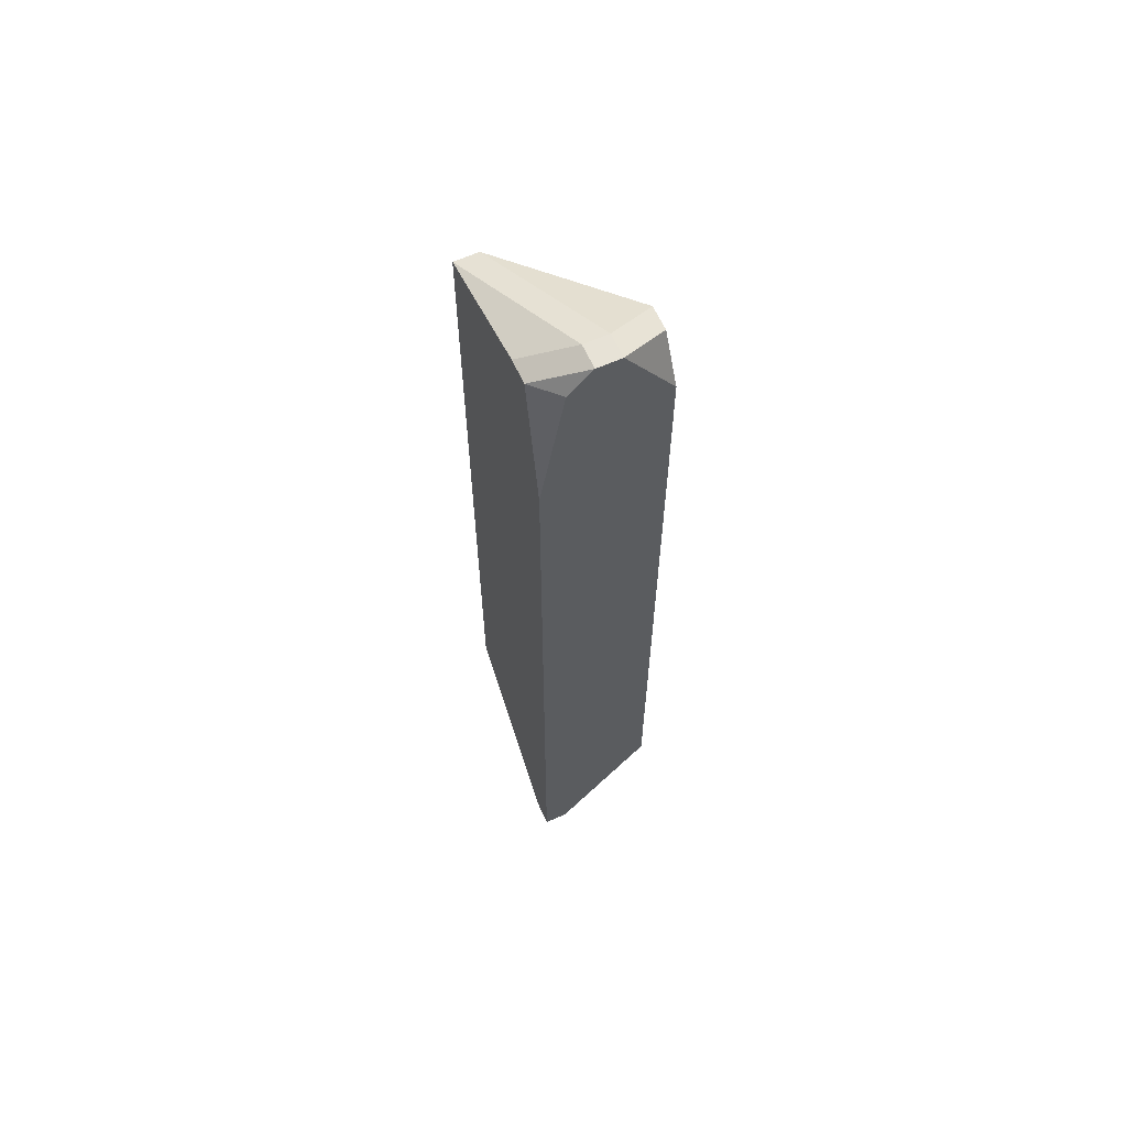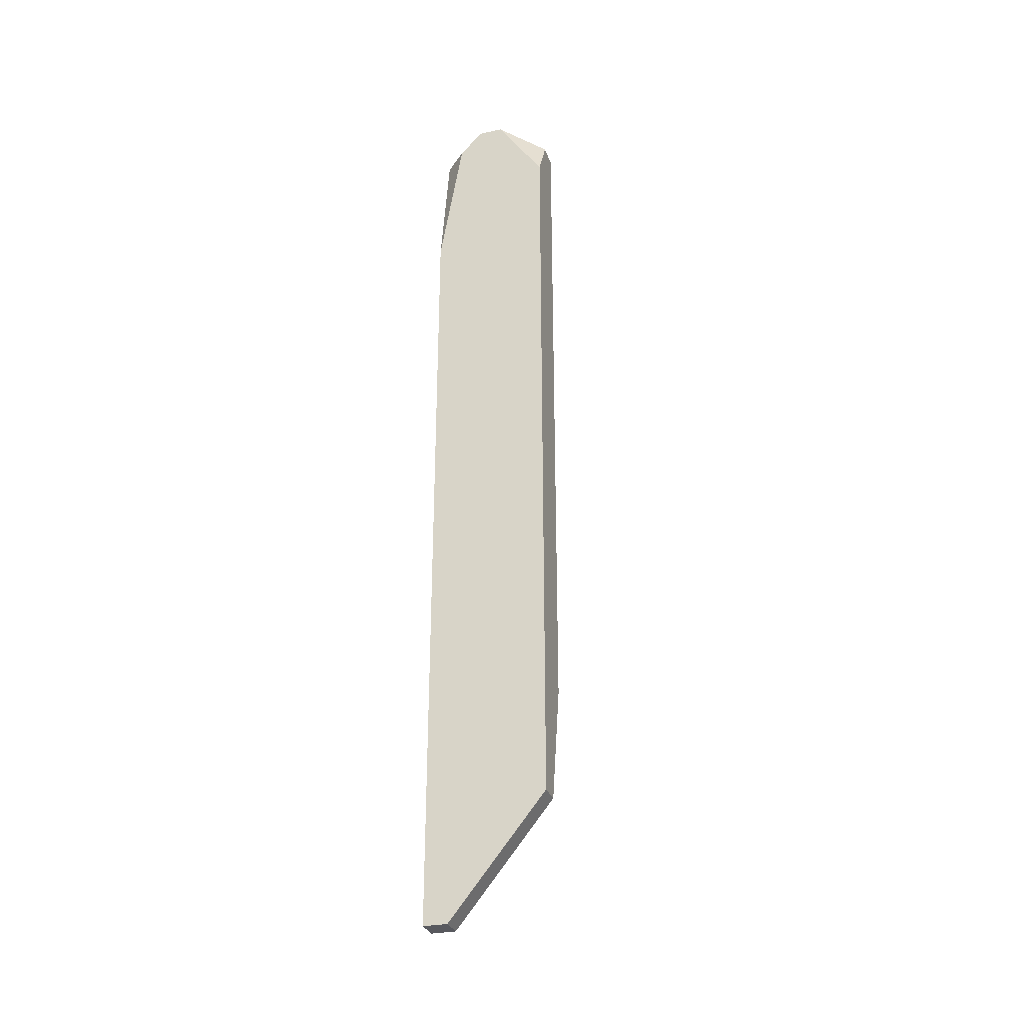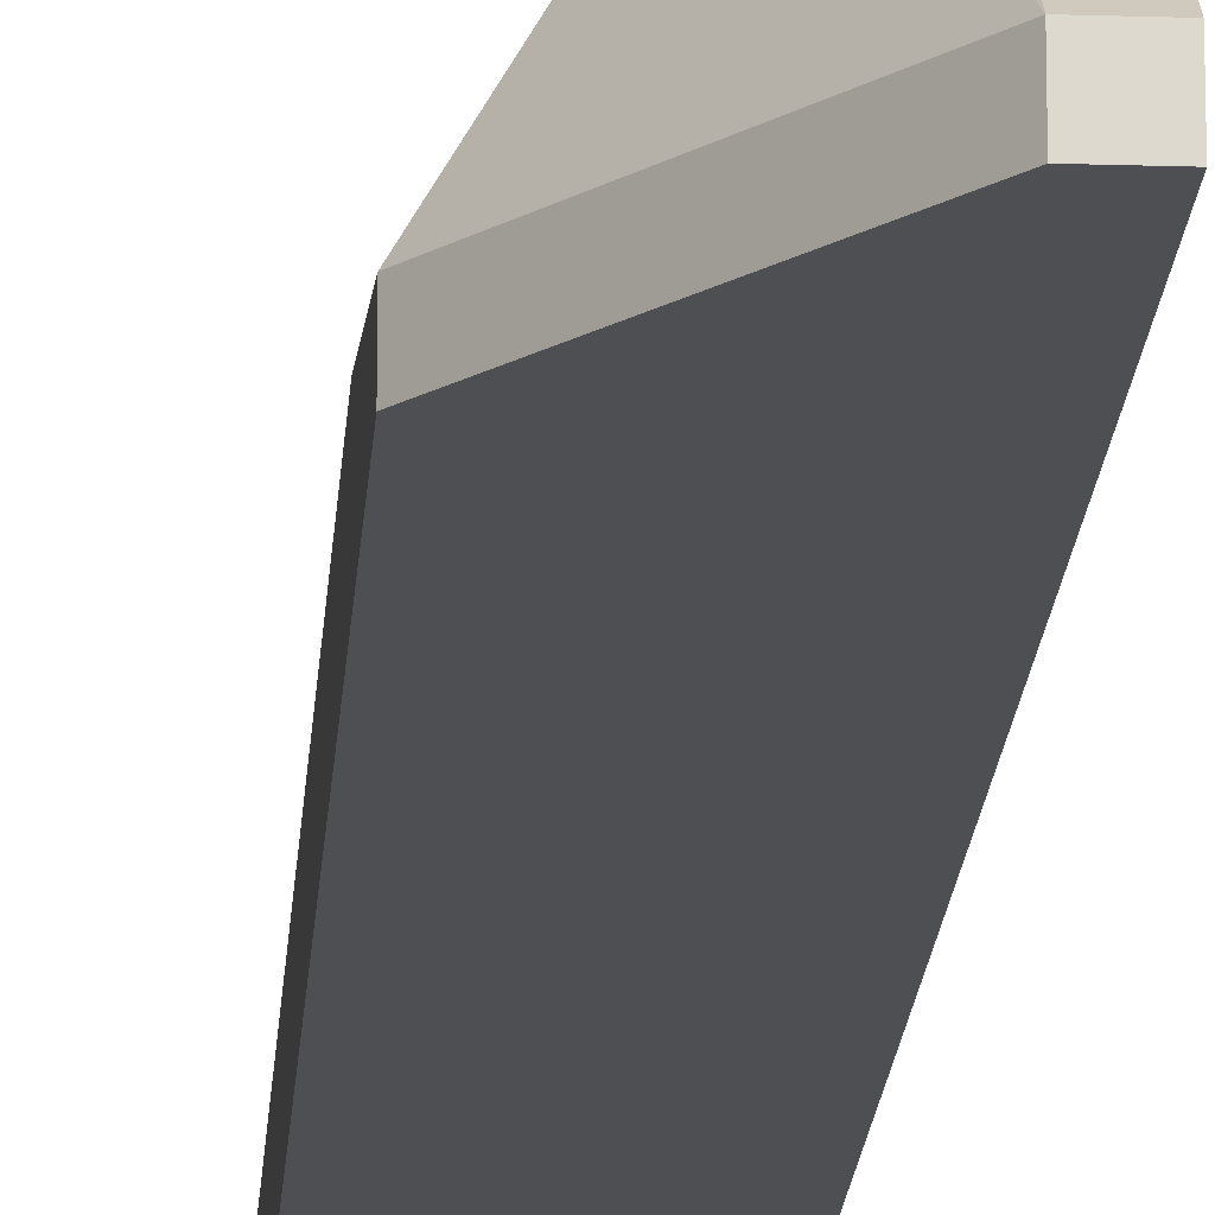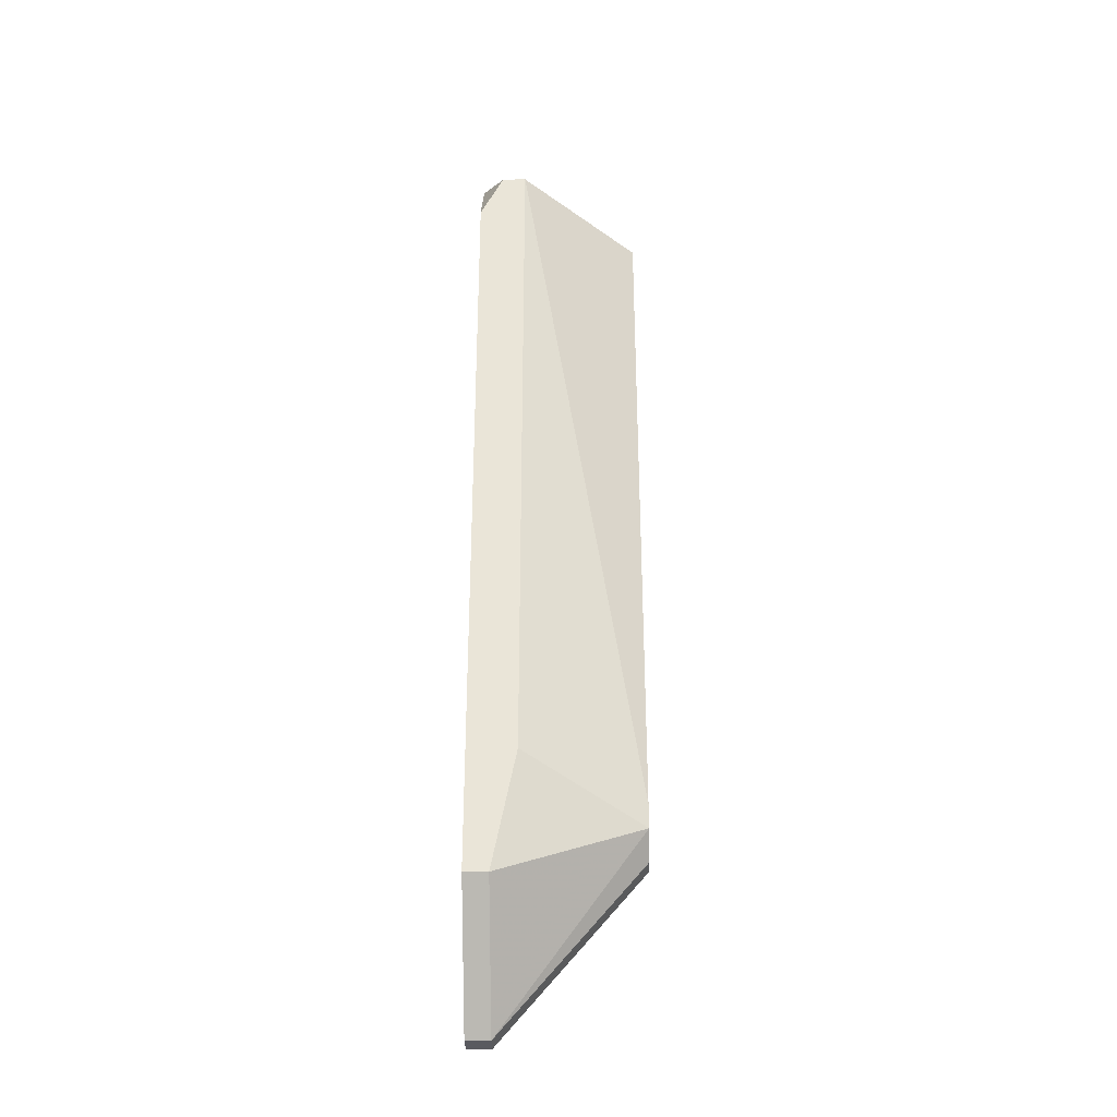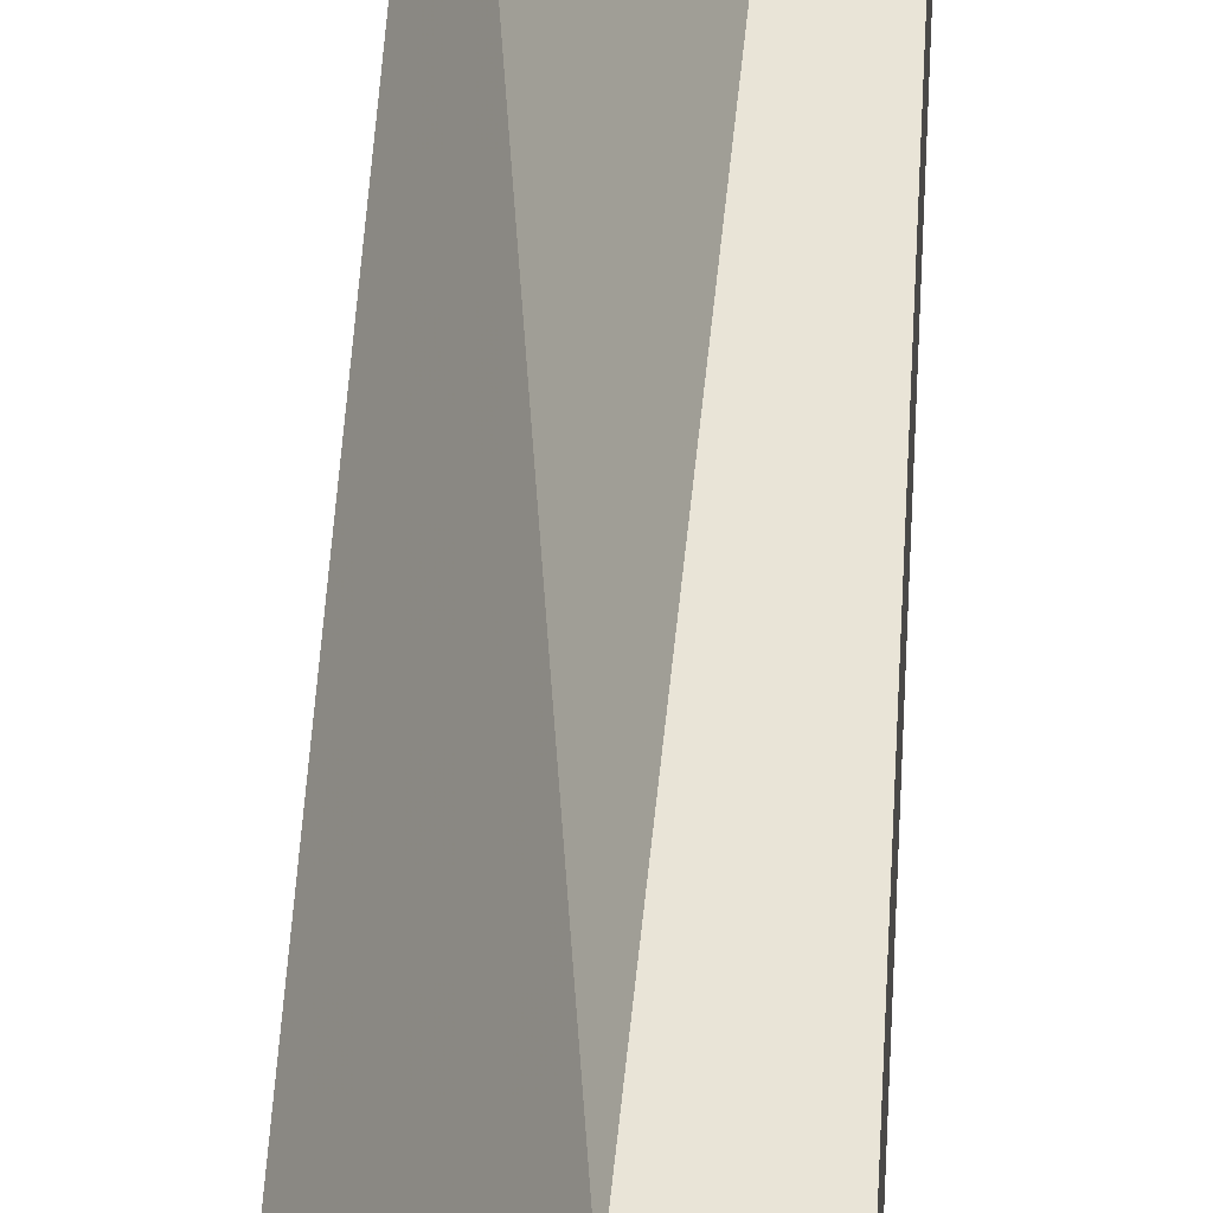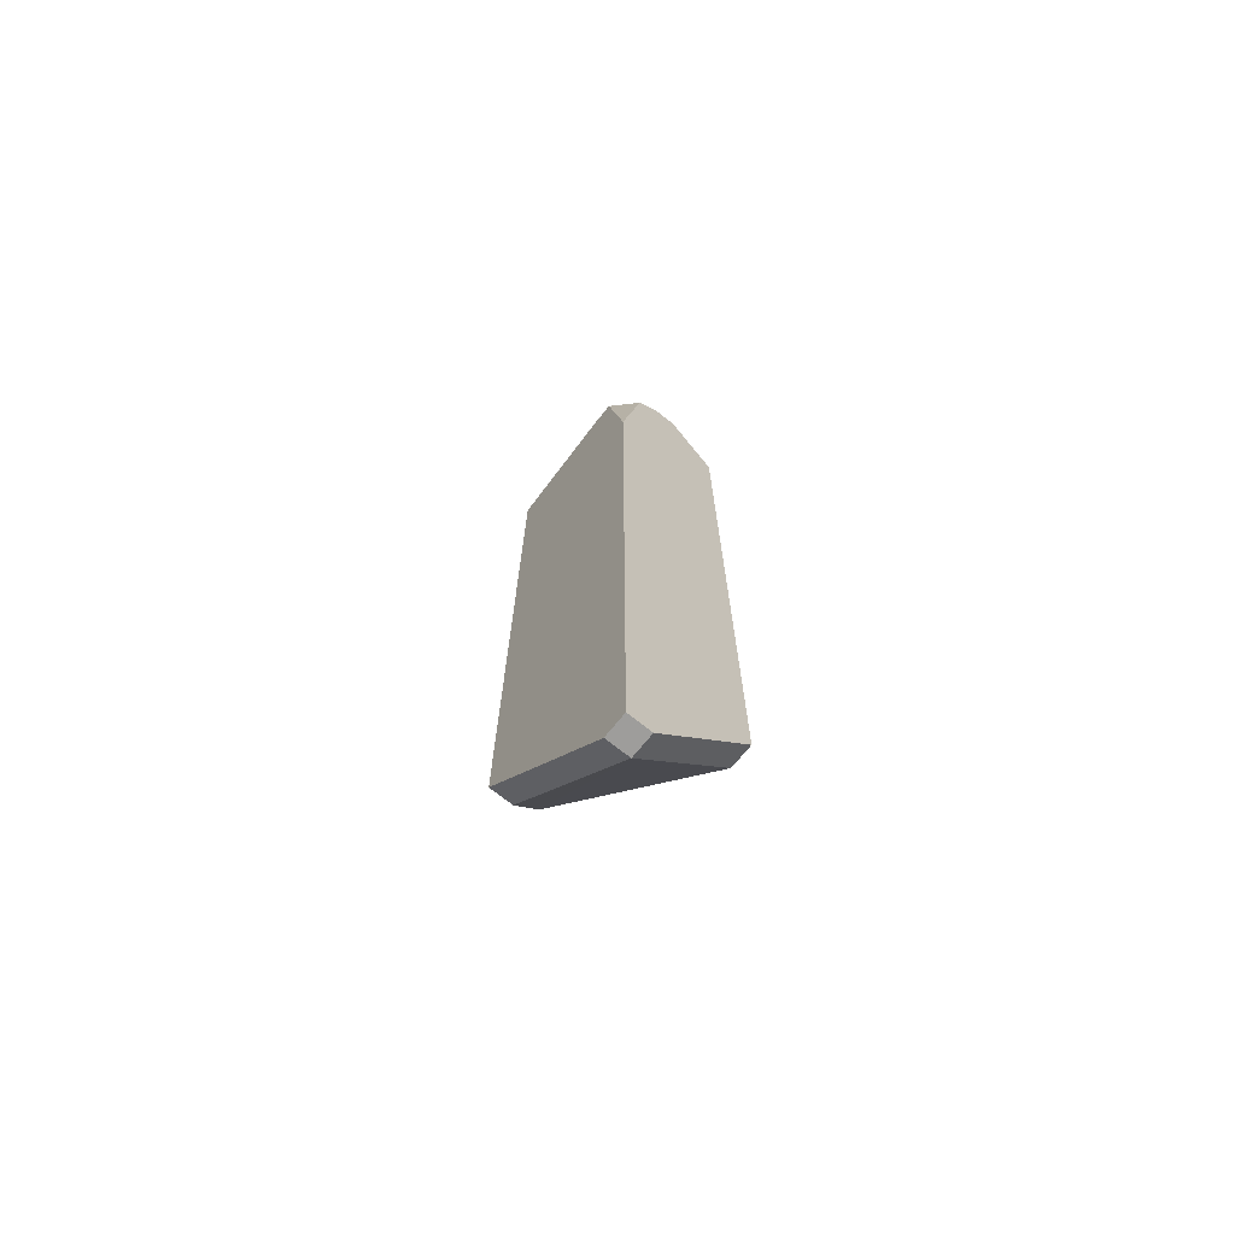
<metadata>
{"format":"obj","ext":"obj","renderer":"f3d","projection":"perspective","resolution":1024,"background":"white","views":[{"elev":62.9,"azim":155.6,"up":"+Y"},{"elev":-30.4,"azim":-162.6,"up":"+Y"},{"elev":-17.9,"azim":-3.6,"up":"+Z"},{"elev":-31.9,"azim":-89.2,"up":"+Y"},{"elev":43.5,"azim":2.9,"up":"+Z"},{"elev":-70.4,"azim":141.3,"up":"+Y"}]}
</metadata>
<code>
v 0.0262 -0.02409 -0.05822
v 0.03303 0.02235 -0.05549
v 0.03303 0.02235 -0.05686
v 0.03166 0.02098 -0.04866
v 0.0262 -0.02409 -0.05686
v 0.03303 0.02098 -0.04866
v 0.03303 0.01415 -0.05822
v 0.03303 -0.02136 -0.04866
v 0.03166 -0.02136 -0.04866
v 0.03303 -0.03092 -0.05686
v 0.03166 -0.03092 -0.05686
v 0.03303 -0.03092 -0.05822
v 0.03166 -0.03092 -0.05822
v 0.03166 0.02235 -0.05822
v 0.0303 -0.01863 -0.04866
v 0.0303 -0.02 -0.04866
v 0.02893 0.02372 -0.05686
v 0.0303 0.02372 -0.05686
v 0.02893 0.02372 -0.05822
v 0.0303 0.02372 -0.05822
v 0.0262 -0.01726 -0.05549
v 0.02893 -0.02136 -0.05139
v 0.0262 0.02235 -0.05549
v 0.0262 0.02235 -0.05686
v 0.0262 0.01962 -0.05822
f 14 3 7
f 14 20 3
f 8 9 11
f 8 11 10
f 5 22 21
f 5 1 13
f 5 13 11
f 5 11 22
f 17 23 4
f 12 7 3
f 12 3 2
f 12 2 6
f 12 6 8
f 12 8 10
f 12 10 11
f 12 11 13
f 16 21 22
f 16 22 11
f 16 11 9
f 18 17 4
f 18 4 6
f 18 6 2
f 18 2 3
f 18 3 20
f 19 17 18
f 19 18 20
f 19 20 14
f 19 14 7
f 19 7 12
f 19 12 13
f 19 13 1
f 19 1 25
f 15 16 9
f 15 9 8
f 15 8 6
f 15 6 4
f 15 4 23
f 15 23 21
f 15 21 16
f 24 19 25
f 24 25 1
f 24 1 5
f 24 5 21
f 24 21 23
f 24 23 17
f 24 17 19

</code>
